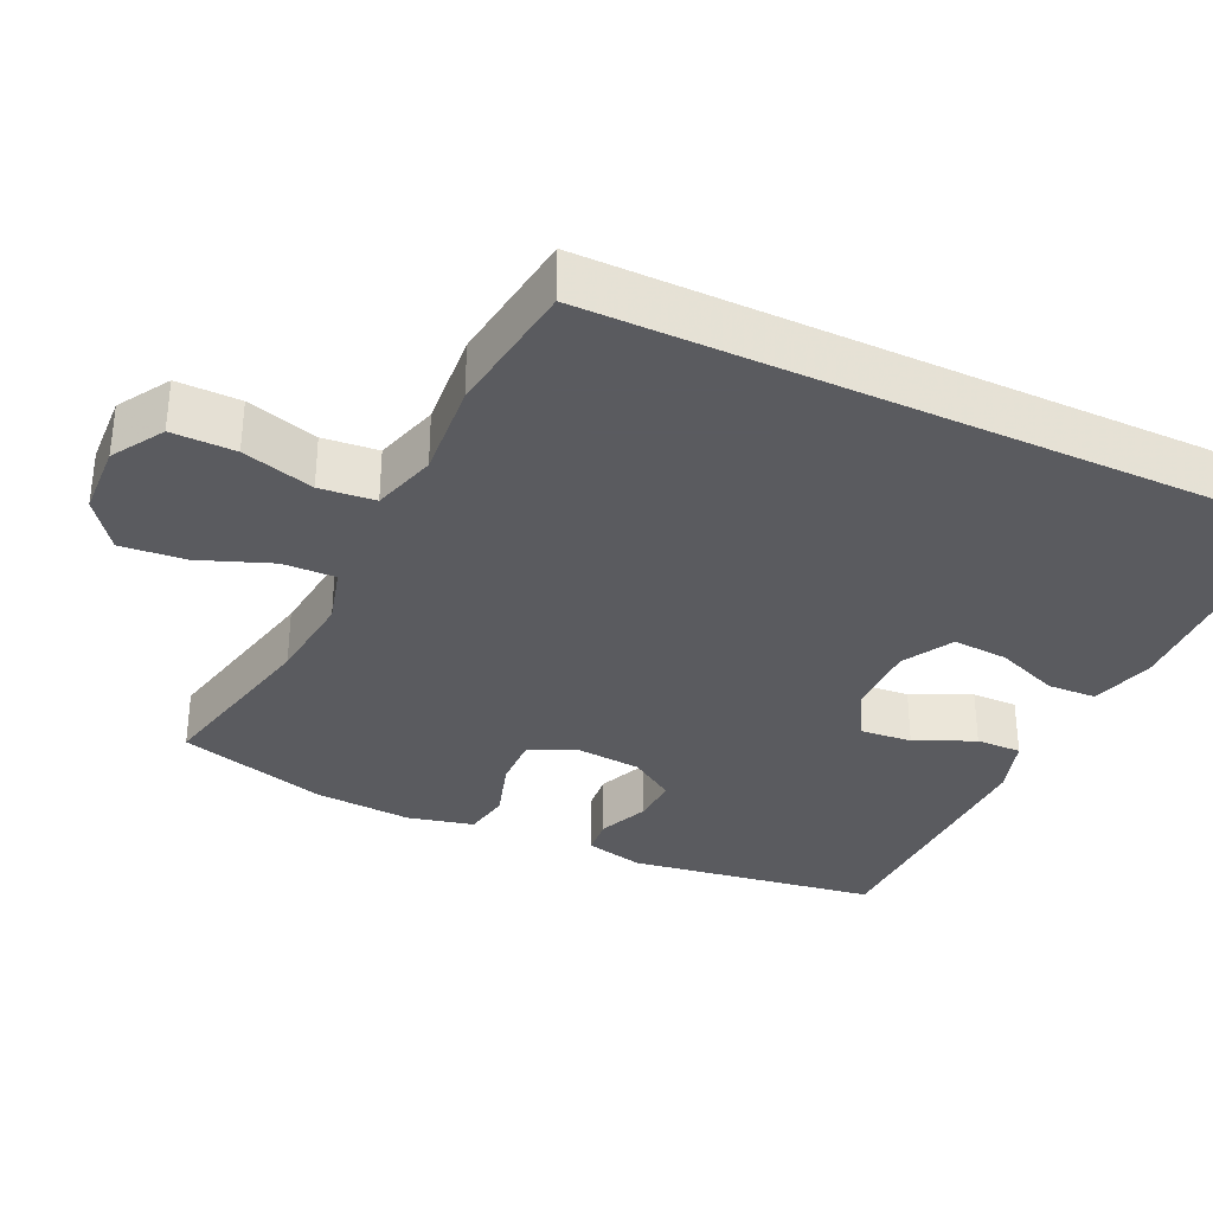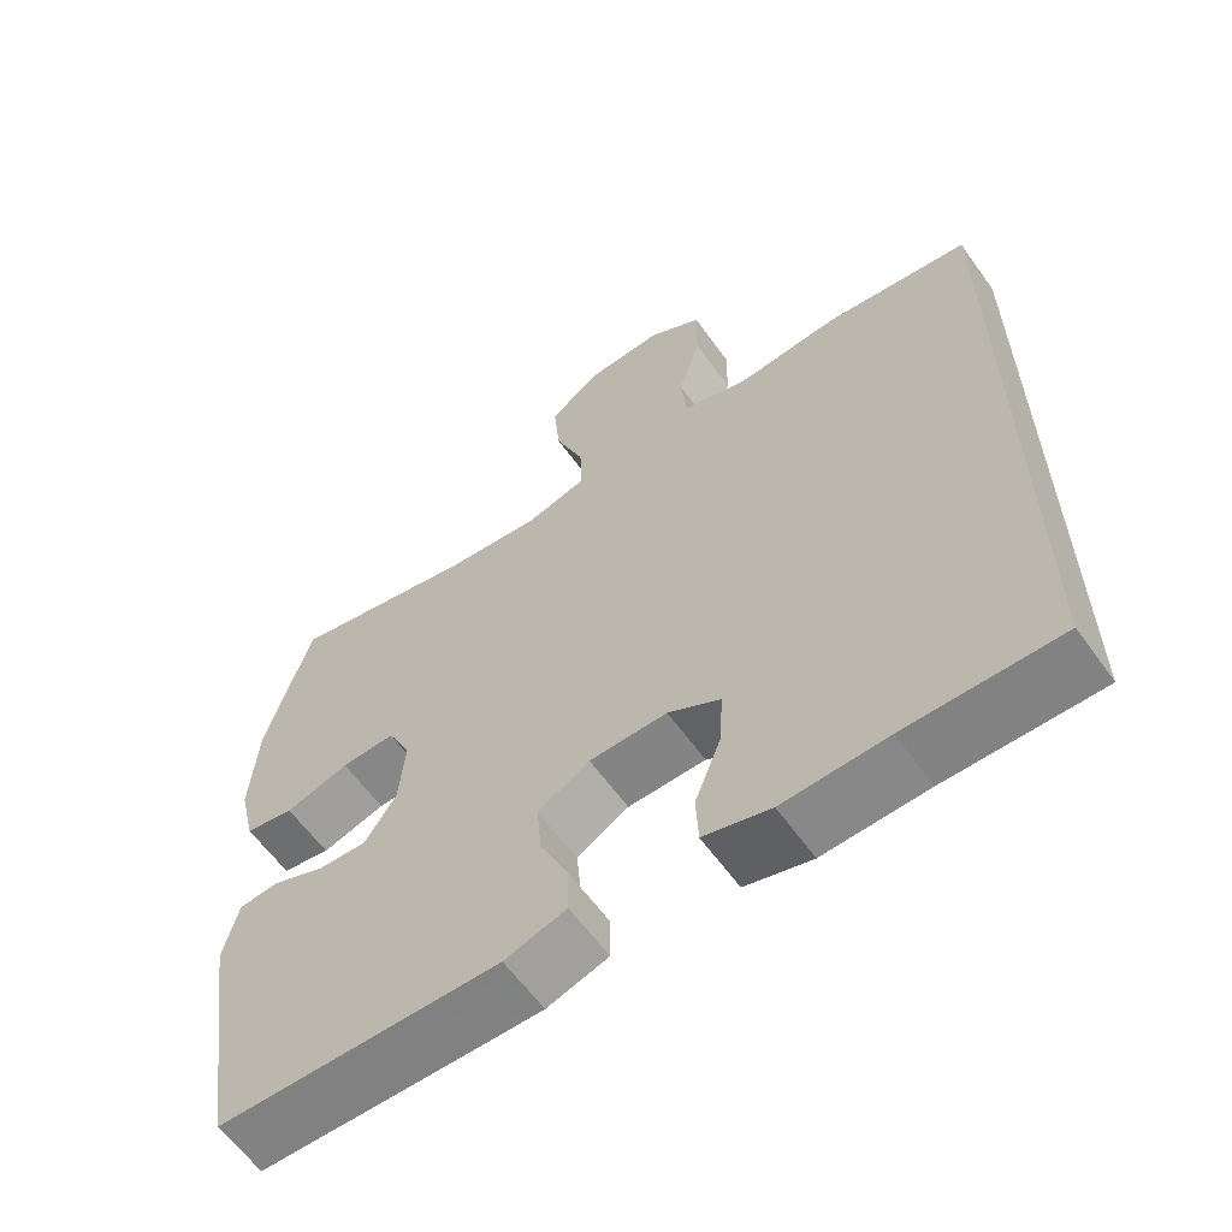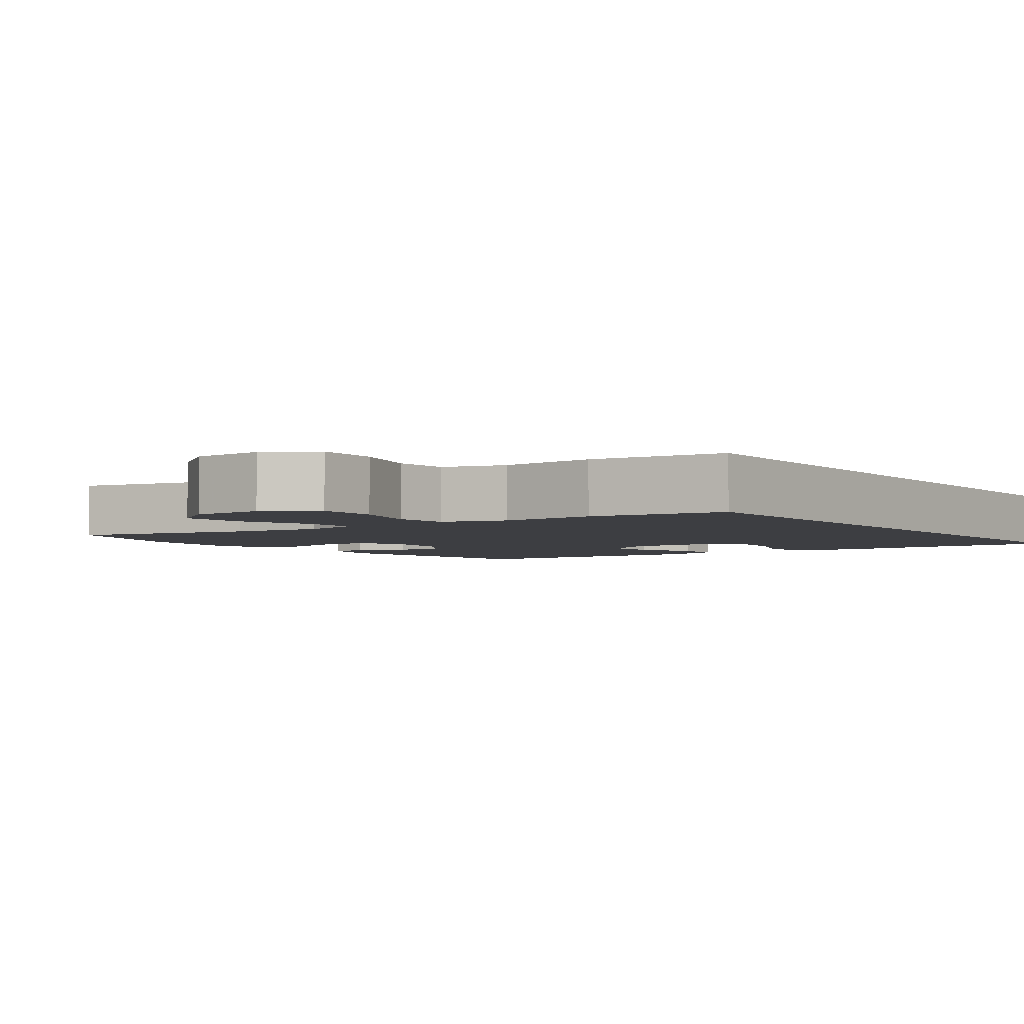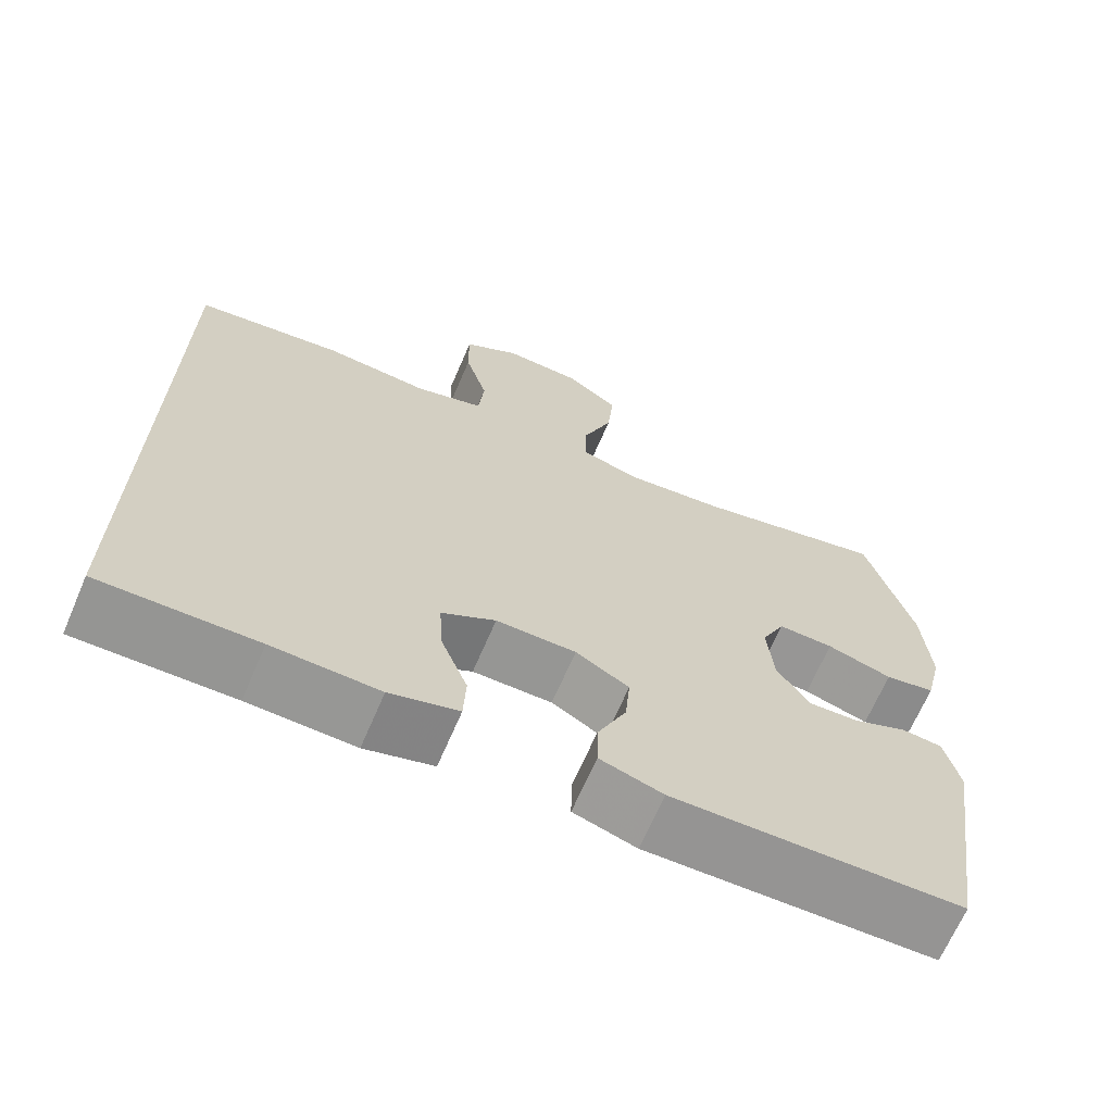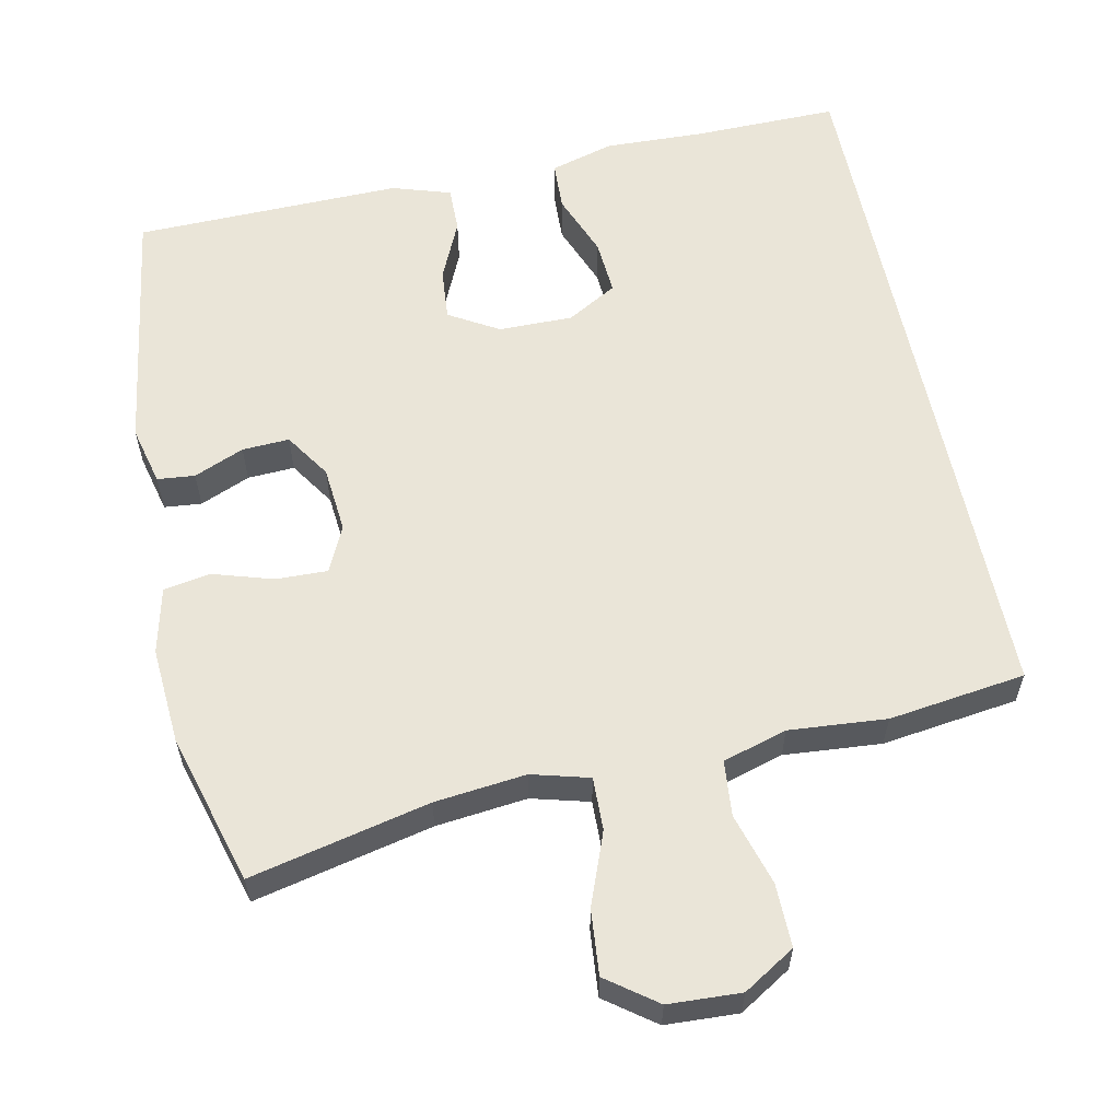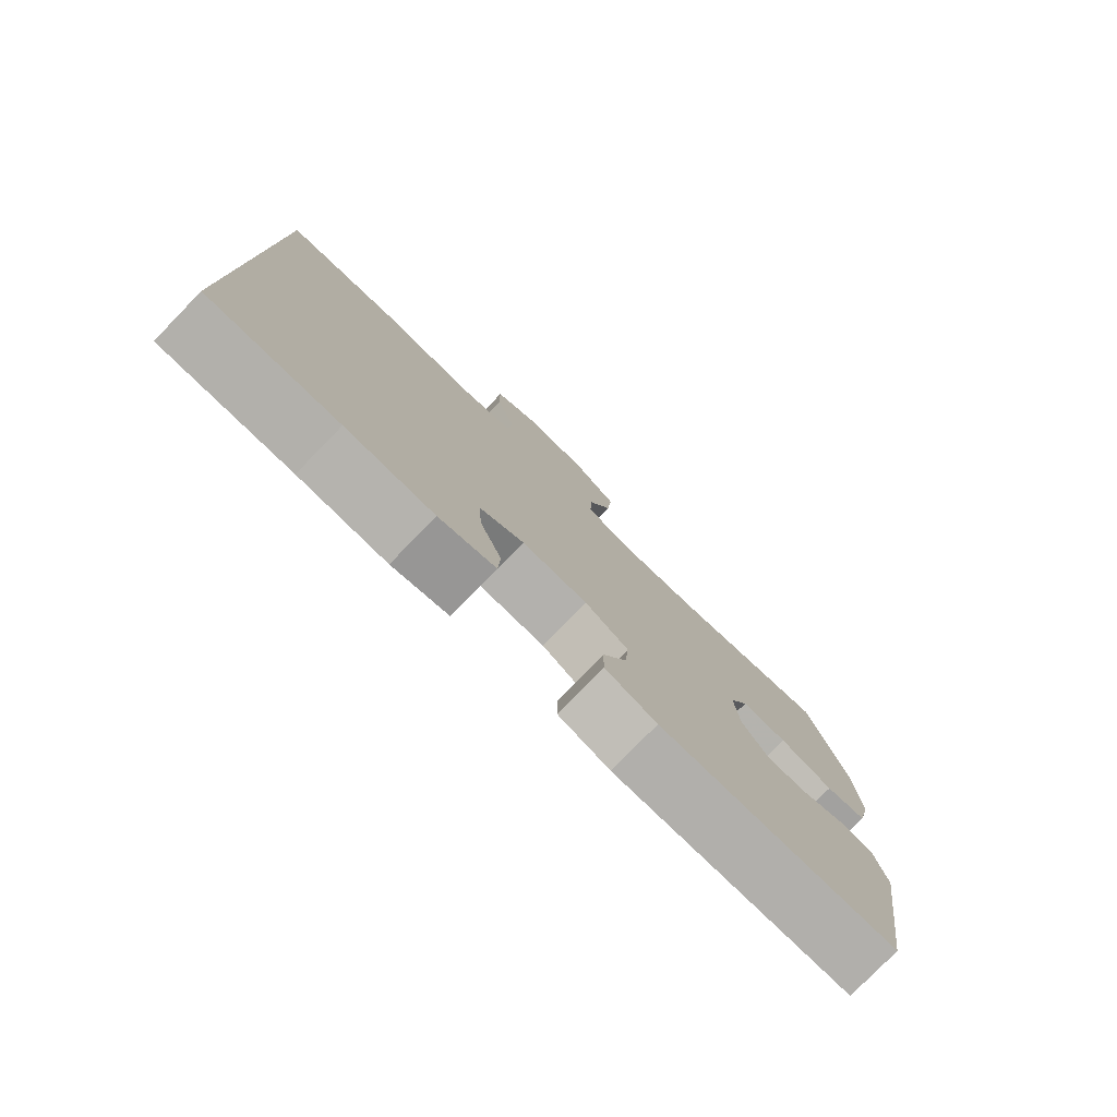
<metadata>
{"format":"obj","ext":"obj","renderer":"f3d","projection":"perspective","resolution":1024,"background":"white","views":[{"elev":-33.5,"azim":64.9,"up":"+Y"},{"elev":-61.2,"azim":35.6,"up":"+Z"},{"elev":-3.6,"azim":35.5,"up":"+Y"},{"elev":-67.5,"azim":156.7,"up":"+Z"},{"elev":59.5,"azim":-11.9,"up":"+Y"},{"elev":-78.9,"azim":135.7,"up":"+Z"}]}
</metadata>
<code>
v 0.5 0.07 -0.515
v 0.306 0.07 -0.513
v 0.174 0.07 -0.518
v 0.089 0.07 -0.494
v 0.086 0.07 -0.429
v 0.119 0.07 -0.344
v 0.124 0.07 -0.27
v 0.057 0.07 -0.232
v -0.042 0.07 -0.233
v -0.108 0.07 -0.272
v -0.102 0.07 -0.341
v -0.066 0.07 -0.42
v -0.065 0.07 -0.481
v -0.143 0.07 -0.506
v -0.266 0.07 -0.504
v -0.5 0.07 -0.5
v -0.551 0.07 -0.167
v -0.532 0.07 -0.088
v -0.482 0.07 -0.083
v -0.415 0.07 -0.111
v -0.352 0.07 -0.114
v -0.312 0.07 -0.053
v -0.304 0.07 0.036
v -0.333 0.07 0.097
v -0.402 0.07 0.095
v -0.483 0.07 0.07
v -0.545 0.07 0.081
v -0.566 0.07 0.169
v -0.557 0.07 0.3
v -0.5 0.07 0.5
v -0.261 0.07 0.447
v -0.139 0.07 0.434
v -0.062 0.07 0.455
v -0.064 0.07 0.526
v -0.101 0.07 0.622
v -0.109 0.07 0.709
v -0.043 0.07 0.758
v 0.054 0.07 0.763
v 0.123 0.07 0.721
v 0.122 0.07 0.636
v 0.094 0.07 0.54
v 0.101 0.07 0.466
v 0.187 0.07 0.441
v 0.317 0.07 0.452
v 0.5 0.07 0.428
v 0.5 0 -0.515
v 0.306 0 -0.513
v 0.174 0 -0.518
v 0.089 0 -0.494
v 0.086 0 -0.429
v 0.119 0 -0.344
v 0.124 0 -0.27
v 0.057 0 -0.232
v -0.042 0 -0.233
v -0.108 0 -0.272
v -0.102 0 -0.341
v -0.066 0 -0.42
v -0.065 0 -0.481
v -0.143 0 -0.506
v -0.266 0 -0.504
v -0.5 0 -0.5
v -0.551 0 -0.167
v -0.532 0 -0.088
v -0.482 0 -0.083
v -0.415 0 -0.111
v -0.352 0 -0.114
v -0.312 0 -0.053
v -0.304 0 0.036
v -0.333 0 0.097
v -0.402 0 0.095
v -0.483 0 0.07
v -0.545 0 0.081
v -0.566 0 0.169
v -0.557 0 0.3
v -0.5 0 0.5
v -0.261 0 0.447
v -0.139 0 0.434
v -0.062 0 0.455
v -0.064 0 0.526
v -0.101 0 0.622
v -0.109 0 0.709
v -0.043 0 0.758
v 0.054 0 0.763
v 0.123 0 0.721
v 0.122 0 0.636
v 0.094 0 0.54
v 0.101 0 0.466
v 0.187 0 0.441
v 0.317 0 0.452
v 0.5 0 0.428
f 45 1 2
f 44 45 2
f 43 44 2
f 42 43 2 3
f 41 42 3
f 39 40 41
f 38 39 41
f 37 38 41
f 36 37 41
f 35 36 41
f 34 35 41
f 33 34 41
f 29 30 31
f 28 29 31
f 27 28 31
f 26 27 31
f 25 26 31
f 24 25 31 32
f 23 24 32 33
f 18 19 20
f 17 18 20
f 16 17 20
f 15 16 20
f 14 15 20
f 13 14 20
f 12 13 20
f 11 12 20
f 10 11 20 21
f 9 10 21 22
f 3 4 5 6
f 3 6 7
f 41 3 7
f 23 33 41
f 22 23 41
f 9 22 41
f 8 9 41
f 7 8 41
f 47 46 90
f 47 90 89
f 47 89 88
f 48 47 88 87
f 48 87 86
f 86 85 84
f 86 84 83
f 86 83 82
f 86 82 81
f 86 81 80
f 86 80 79
f 86 79 78
f 76 75 74
f 76 74 73
f 76 73 72
f 76 72 71
f 76 71 70
f 77 76 70 69
f 78 77 69 68
f 65 64 63
f 65 63 62
f 65 62 61
f 65 61 60
f 65 60 59
f 65 59 58
f 65 58 57
f 65 57 56
f 66 65 56 55
f 67 66 55 54
f 51 50 49 48
f 52 51 48
f 52 48 86
f 86 78 68
f 86 68 67
f 86 67 54
f 86 54 53
f 86 53 52
f 1 46 47 2
f 2 47 48 3
f 3 48 49 4
f 4 49 50 5
f 5 50 51 6
f 6 51 52 7
f 7 52 53 8
f 8 53 54 9
f 9 54 55 10
f 10 55 56 11
f 11 56 57 12
f 12 57 58 13
f 13 58 59 14
f 14 59 60 15
f 15 60 61 16
f 16 61 62 17
f 17 62 63 18
f 18 63 64 19
f 19 64 65 20
f 20 65 66 21
f 21 66 67 22
f 22 67 68 23
f 23 68 69 24
f 24 69 70 25
f 25 70 71 26
f 26 71 72 27
f 27 72 73 28
f 28 73 74 29
f 29 74 75 30
f 30 75 76 31
f 31 76 77 32
f 32 77 78 33
f 33 78 79 34
f 34 79 80 35
f 35 80 81 36
f 36 81 82 37
f 37 82 83 38
f 38 83 84 39
f 39 84 85 40
f 40 85 86 41
f 41 86 87 42
f 42 87 88 43
f 43 88 89 44
f 44 89 90 45
f 45 90 46 1

</code>
